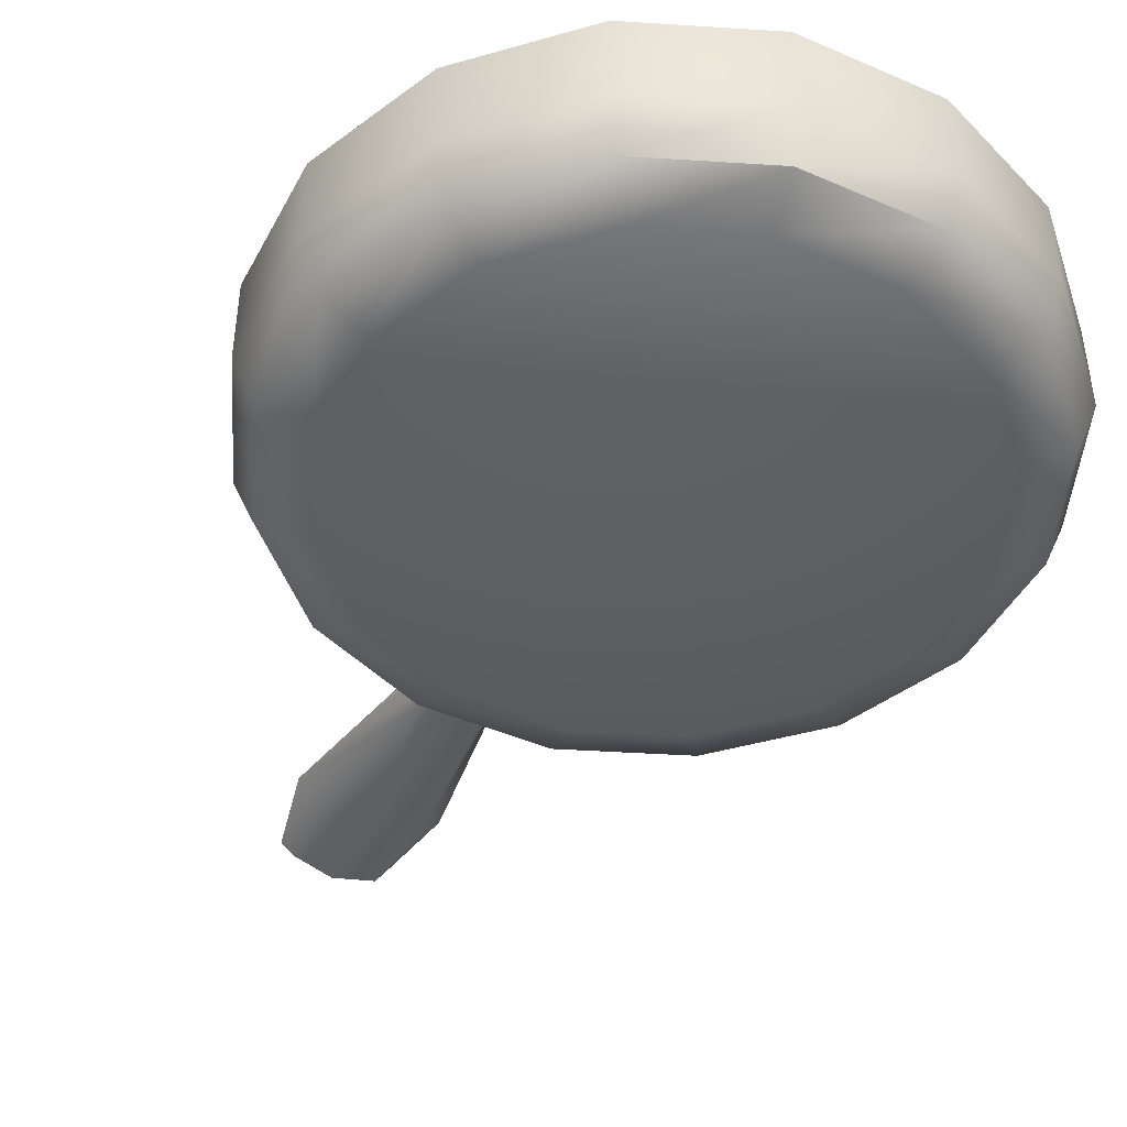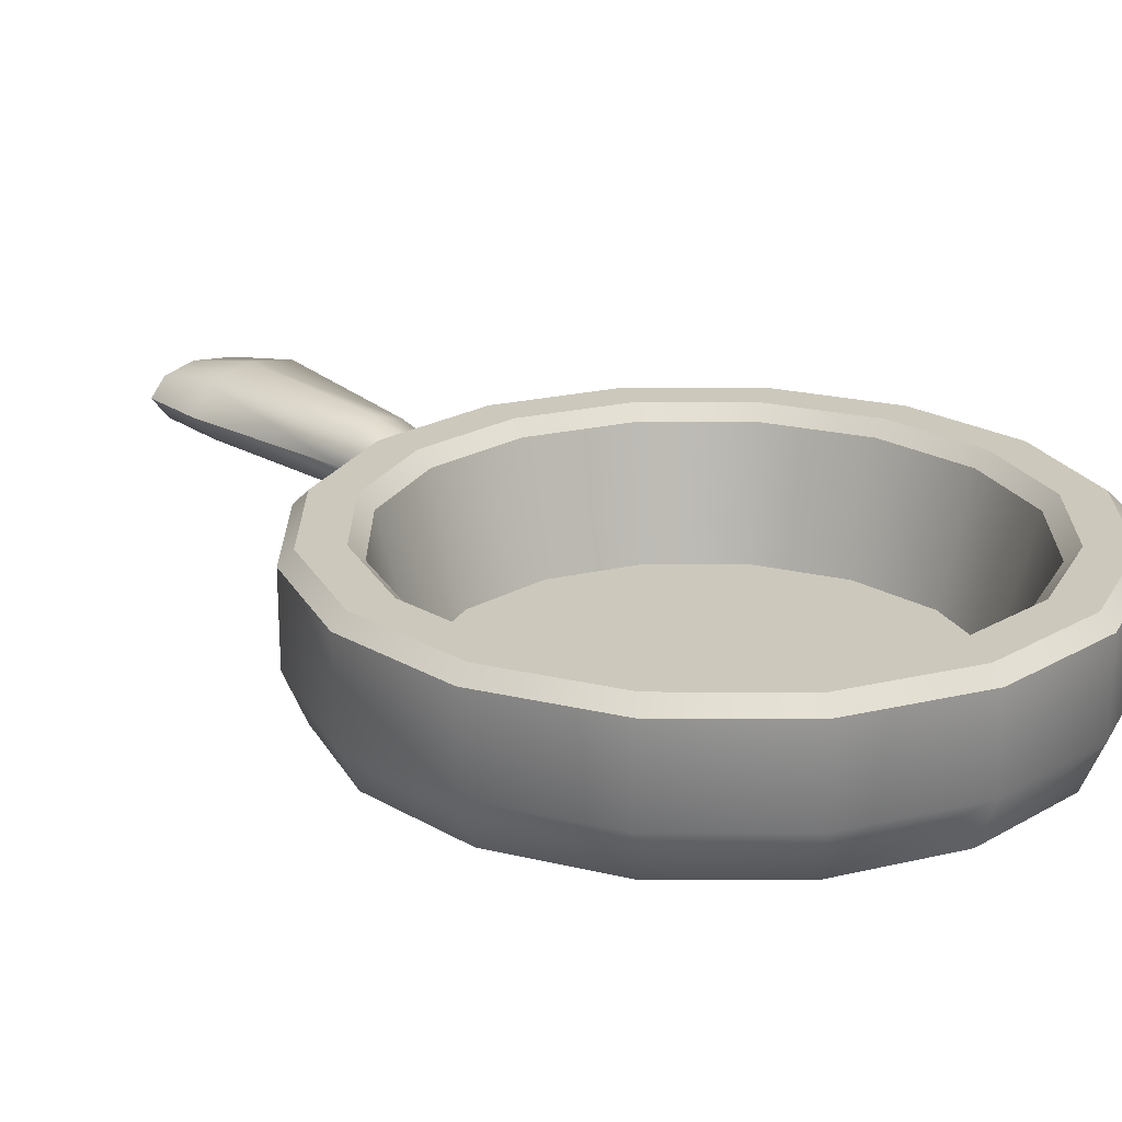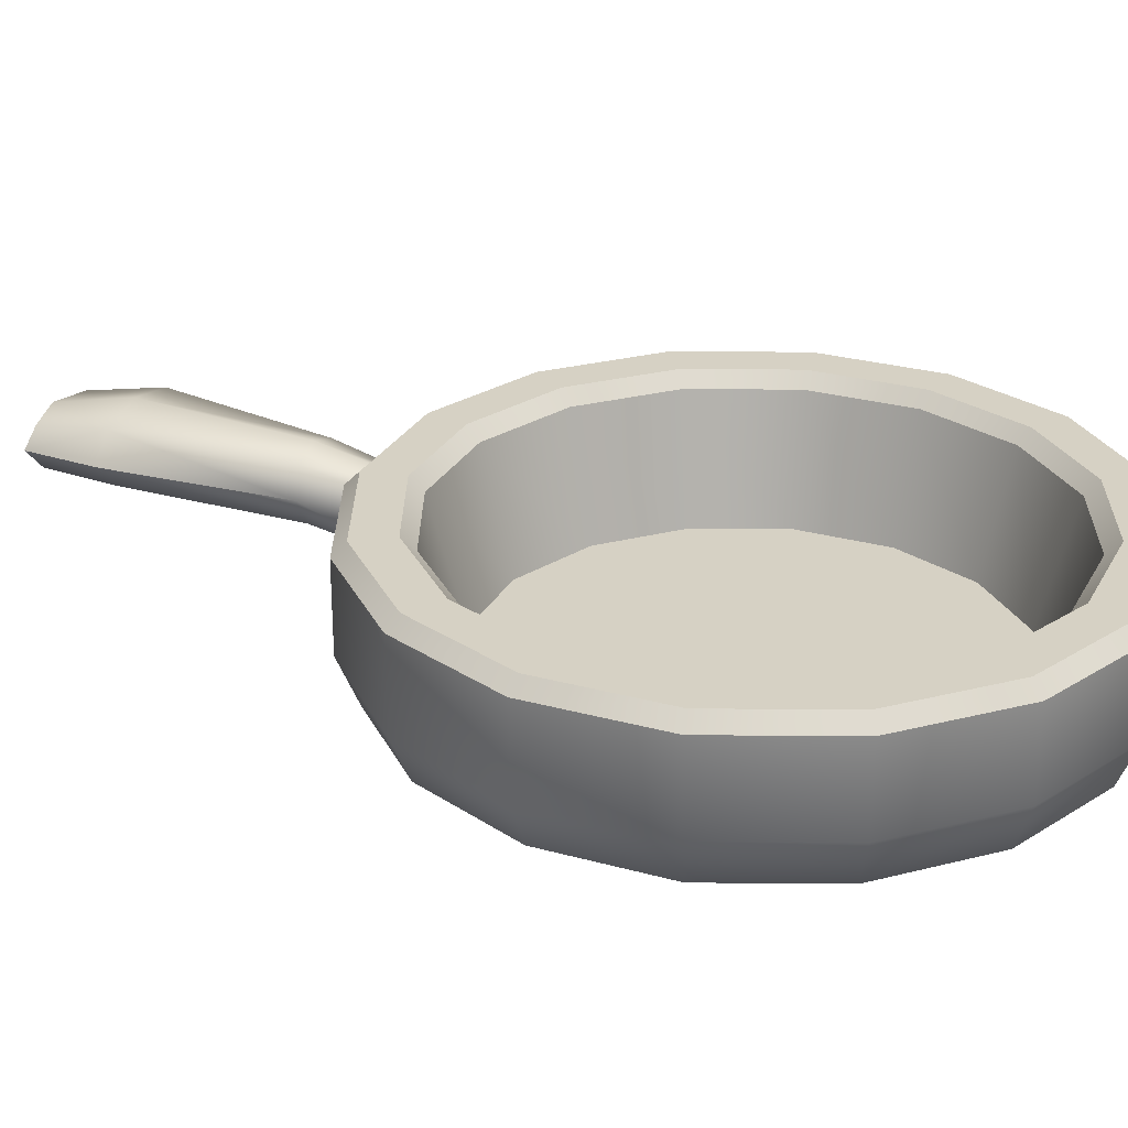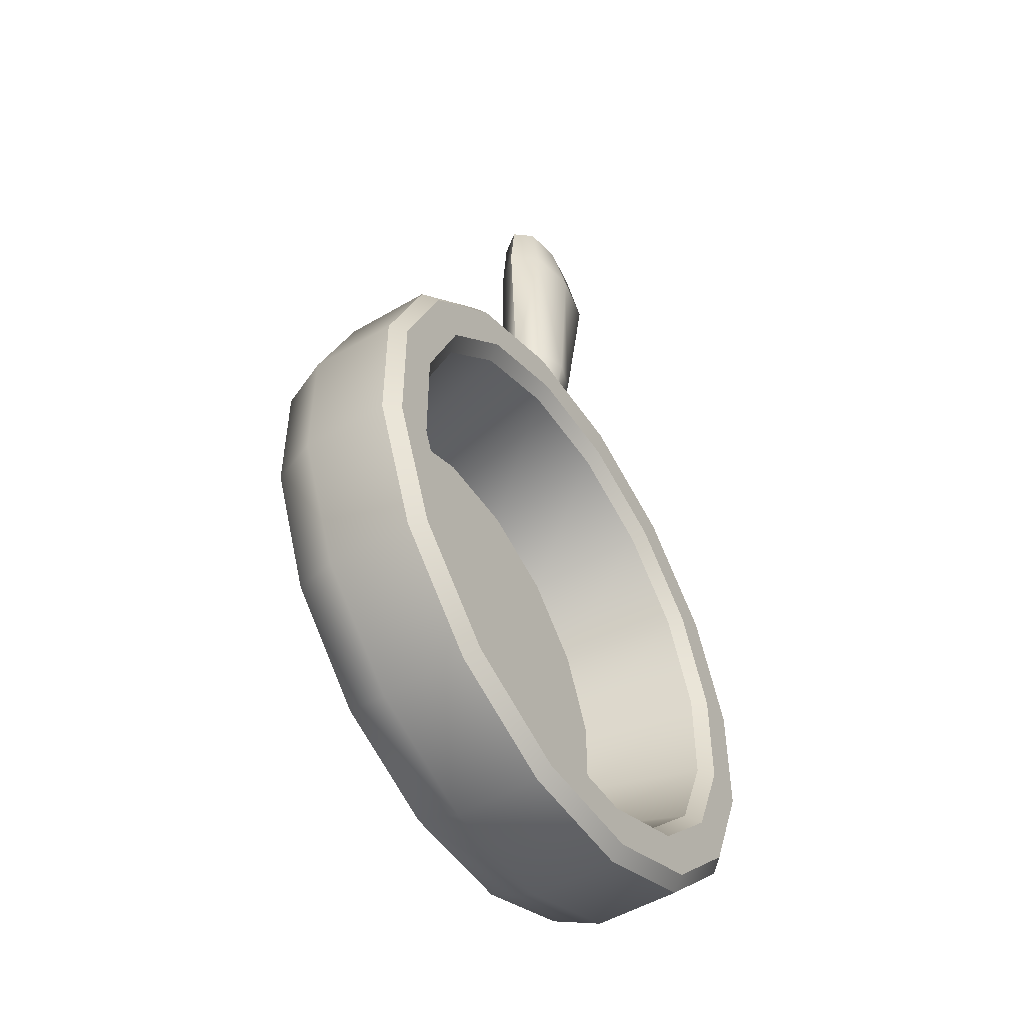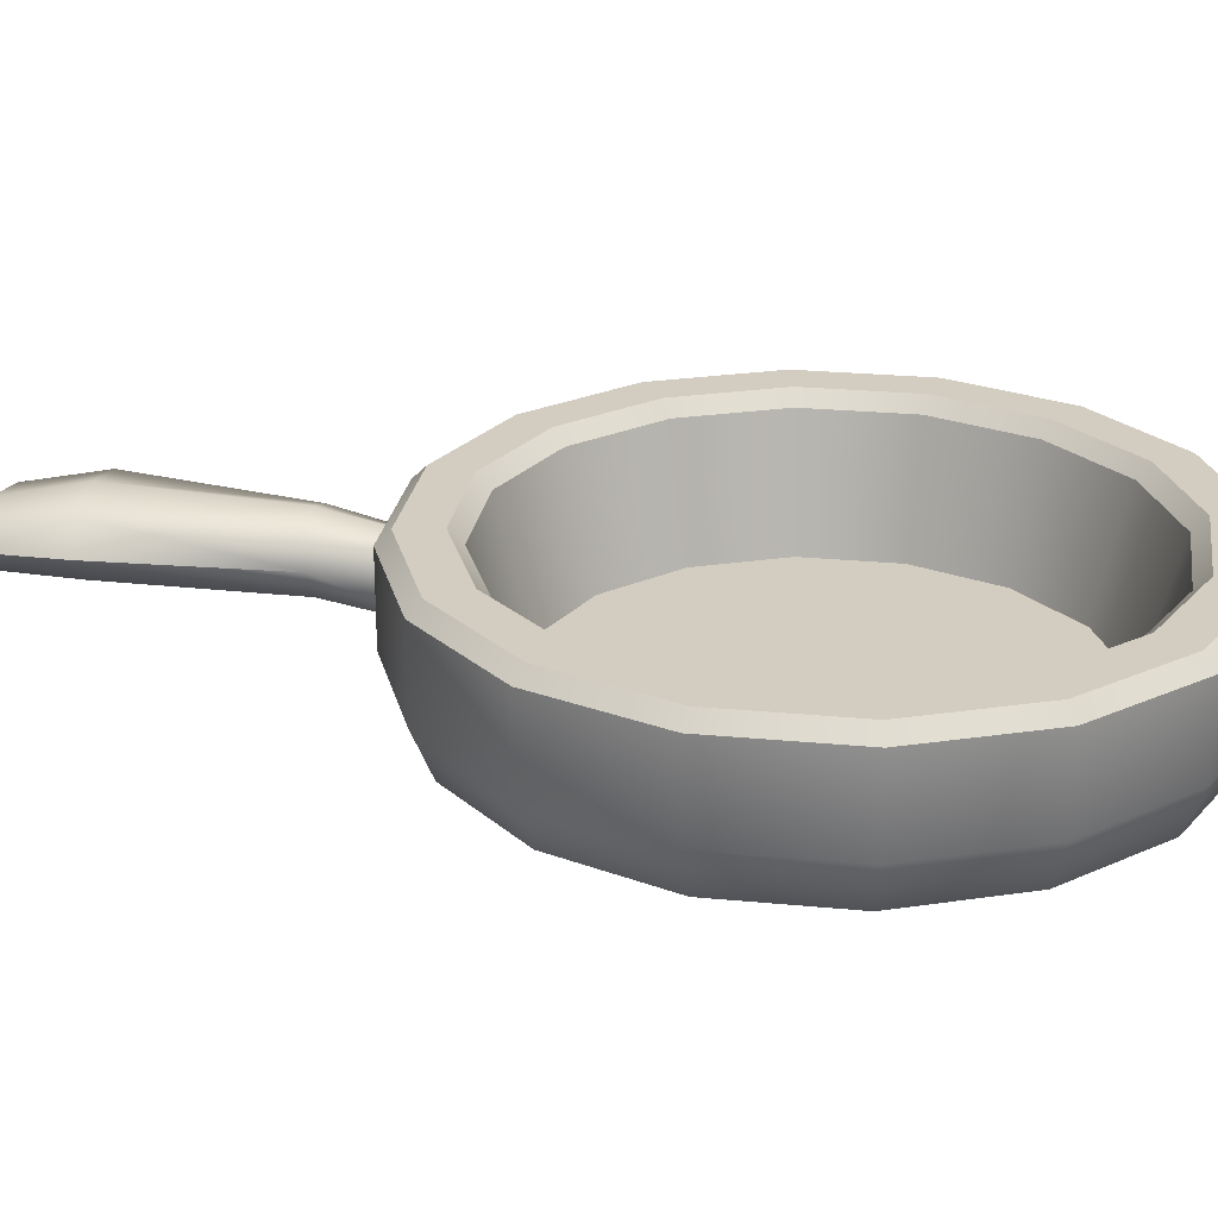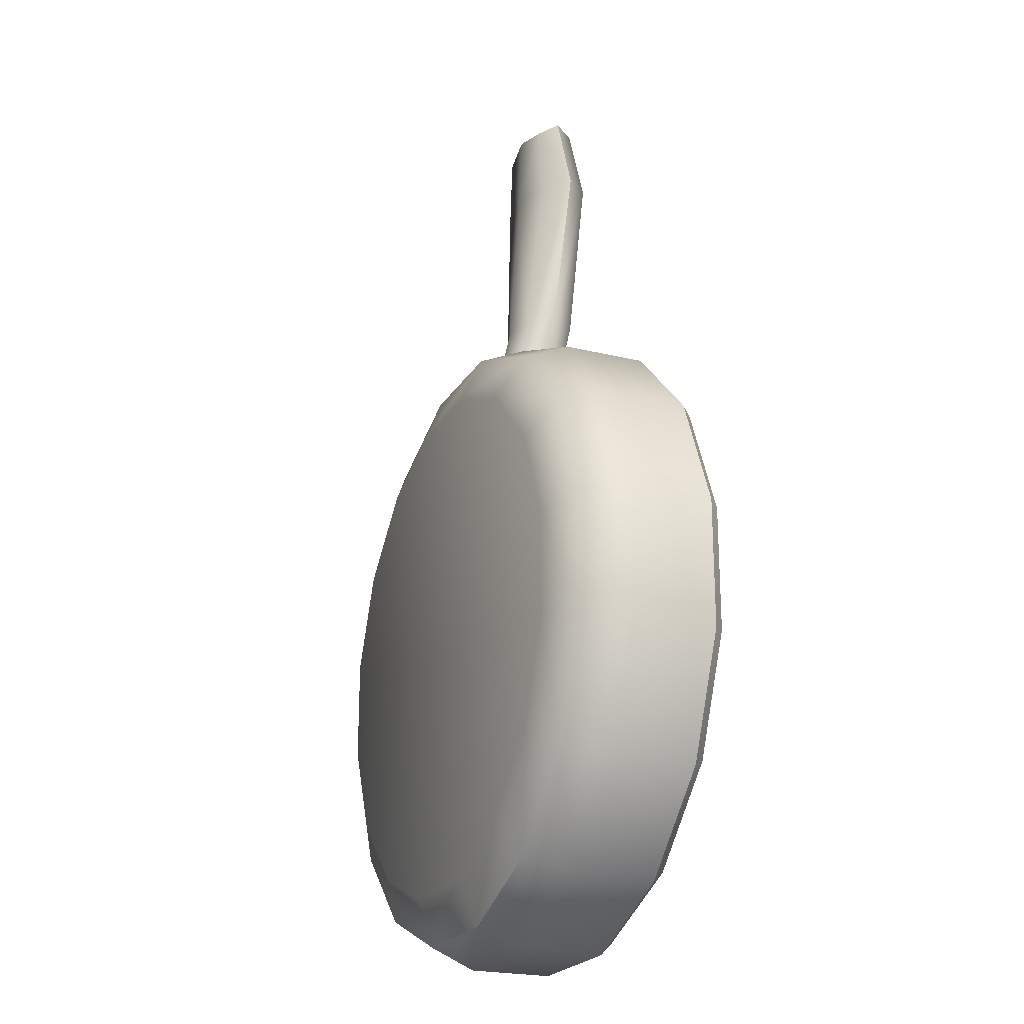
<metadata>
{"format":"obj","ext":"obj","renderer":"f3d","projection":"perspective","resolution":1024,"background":"white","views":[{"elev":-44.7,"azim":153.3,"up":"+Y"},{"elev":22.2,"azim":135.2,"up":"+Y"},{"elev":26.9,"azim":113.3,"up":"+Y"},{"elev":-50.9,"azim":122.8,"up":"+Z"},{"elev":24.8,"azim":98.9,"up":"+Y"},{"elev":-22.3,"azim":66.9,"up":"+Z"}]}
</metadata>
<code>
o pan_B_Cylinder.200
v 0.5 0.23 -0.09946
v 0.48 0.25 -0.09548
v 0.48 0.25 0.09548
v 0.5 0.23 0.09946
v 0.4069 0.25 0.2719
v 0.4239 0.23 0.2832
v 0.2719 0.25 0.4069
v 0.2832 0.23 0.4239
v 0.09548 0.25 0.48
v 0.09946 0.23 0.5
v -0.09548 0.25 0.48
v -0.09946 0.23 0.5
v -0.2719 0.25 0.4069
v -0.2832 0.23 0.4239
v -0.4069 0.25 0.2719
v -0.4239 0.23 0.2832
v -0.48 0.25 0.09548
v -0.5 0.23 0.09946
v -0.48 0.25 -0.09548
v -0.5 0.23 -0.09946
v -0.4069 0.25 -0.2719
v -0.4239 0.23 -0.2832
v -0.2719 0.25 -0.4069
v -0.2832 0.23 -0.4239
v -0.09548 0.25 -0.48
v -0.09946 0.23 -0.5
v 0.09548 0.25 -0.48
v 0.09946 0.23 -0.5
v 0.2719 0.25 -0.4069
v 0.2832 0.23 -0.4239
v 0.4069 0.25 -0.2719
v 0.4239 0.23 -0.2832
v 0.4 0.23 0.07956
v 0.42 0.25 0.08354
v 0.42 0.25 -0.08354
v 0.4 0.23 -0.07956
v 0.3561 0.25 -0.2379
v 0.3391 0.23 -0.2266
v 0.2379 0.25 -0.3561
v 0.2266 0.23 -0.3391
v 0.08354 0.25 -0.42
v 0.07956 0.23 -0.4
v -0.08354 0.25 -0.42
v -0.07956 0.23 -0.4
v -0.2379 0.25 -0.3561
v -0.2266 0.23 -0.3391
v -0.3561 0.25 -0.2379
v -0.3391 0.23 -0.2266
v -0.42 0.25 -0.08354
v -0.4 0.23 -0.07956
v -0.42 0.25 0.08354
v -0.4 0.23 0.07956
v -0.3561 0.25 0.2379
v -0.3391 0.23 0.2266
v -0.2379 0.25 0.3561
v -0.2266 0.23 0.3391
v -0.08354 0.25 0.42
v -0.07956 0.23 0.4
v 0.08354 0.25 0.42
v 0.07956 0.23 0.4
v 0.2379 0.25 0.3561
v 0.2266 0.23 0.3391
v 0.3391 0.23 0.2266
v 0.3561 0.25 0.2379
v 0.35 0.05 0.06962
v 0.35 0.05 -0.06962
v 0.2967 0.05 -0.1983
v 0.1983 0.05 -0.2967
v 0.06962 0.05 -0.35
v -0.06962 0.05 -0.35
v -0.1983 0.05 -0.2967
v -0.2967 0.05 -0.1983
v -0.35 0.05 -0.06962
v -0.35 0.05 0.06962
v -0.2967 0.05 0.1983
v -0.1983 0.05 0.2967
v -0.06962 0.05 0.35
v 0.06962 0.05 0.35
v 0.1983 0.05 0.2967
v 0.2967 0.05 0.1983
v 0.4 0 -0.07956
v 0.5 0.1 -0.09946
v 0.4707 0.02929 -0.09363
v 0.5 0.1 0.09946
v 0.4 0 0.07956
v 0.4707 0.02929 0.09363
v 0.4239 0.1 0.2832
v 0.3391 0 0.2266
v 0.399 0.02929 0.2666
v 0.2832 0.1 0.4239
v 0.2266 0 0.3391
v 0.2666 0.02929 0.399
v 0.09946 0.1 0.5
v 0.07956 0 0.4
v 0.09363 0.02929 0.4707
v -0.09946 0.1 0.5
v -0.07956 0 0.4
v -0.09363 0.02929 0.4707
v -0.2832 0.1 0.4239
v -0.2266 0 0.3391
v -0.2666 0.02929 0.399
v -0.4239 0.1 0.2832
v -0.3391 0 0.2266
v -0.399 0.02929 0.2666
v -0.5 0.1 0.09946
v -0.4 0 0.07956
v -0.4707 0.02929 0.09363
v -0.5 0.1 -0.09946
v -0.4 0 -0.07956
v -0.4707 0.02929 -0.09363
v -0.4239 0.1 -0.2832
v -0.3391 0 -0.2266
v -0.399 0.02929 -0.2666
v -0.2832 0.1 -0.4239
v -0.2266 0 -0.3391
v -0.2666 0.02929 -0.399
v -0.09946 0.1 -0.5
v -0.07956 0 -0.4
v -0.09363 0.02929 -0.4707
v 0.09946 0.1 -0.5
v 0.07956 0 -0.4
v 0.09363 0.02929 -0.4707
v 0.2832 0.1 -0.4239
v 0.2266 0 -0.3391
v 0.2666 0.02929 -0.399
v 0.4239 0.1 -0.2832
v 0.3391 0 -0.2266
v 0.399 0.02929 -0.2666
v 0 0.05 -0
v -0 0 -0
v -0.03644 0.1071 0.4526
v -0.03675 0.1868 0.4595
v 0.03644 0.1071 0.4526
v 0.03675 0.1868 0.4595
v -0.06084 0.1516 0.9634
v -0.06082 0.2114 0.9686
v 0.06084 0.1516 0.9634
v 0.06082 0.2114 0.9686
v -0 0.09212 0.4513
v -0 0.2017 0.4608
v 0.0446 0.1362 0.5848
v 0.07852 0.1805 0.978
v -0 0.144 0.9748
v -0 0.2169 0.9812
v -0.07852 0.1805 0.978
v -0.04466 0.2159 0.5917
v 0.04466 0.2159 0.5917
v -0.0446 0.1362 0.5848
v -0 0.1783 1
v -0.06482 0.1761 0.5883
v -0 0.2308 0.5931
v -0 0.1213 0.5835
v 0.06482 0.1761 0.5883
v 0.0737 0.2307 0.8526
v -0.07357 0.1528 0.8458
v 0.07357 0.1528 0.8458
v -0.0737 0.2307 0.8526
v 0.1065 0.1917 0.8498
v -0 0.1381 0.8451
v -0 0.2453 0.8545
v -0.1065 0.1917 0.8498
f 84 4 6 87
f 5 3 34 64
f 7 5 64 61
f 9 7 61 59
f 11 9 59 57
f 13 11 57 55
f 15 13 55 53
f 17 15 53 51
f 19 17 51 49
f 21 19 49 47
f 23 21 47 45
f 25 23 45 43
f 27 25 43 41
f 29 27 41 39
f 63 80 79 62
f 31 29 39 37
f 2 31 37 35
f 126 32 1 82
f 87 6 8 90
f 33 65 80 63
f 123 30 32 126
f 120 28 30 123
f 117 26 28 120
f 114 24 26 117
f 111 22 24 114
f 108 20 22 111
f 105 18 20 108
f 102 16 18 105
f 99 14 16 102
f 96 12 14 99
f 93 10 12 96
f 90 8 10 93
f 50 73 72 48
f 52 74 73 50
f 38 67 66 36
f 54 75 74 52
f 40 68 67 38
f 56 76 75 54
f 42 69 68 40
f 58 77 76 56
f 44 70 69 42
f 60 78 77 58
f 46 71 70 44
f 62 79 78 60
f 48 72 71 46
f 4 1 2 3
f 6 4 3 5
f 8 6 5 7
f 10 8 7 9
f 12 10 9 11
f 14 12 11 13
f 16 14 13 15
f 18 16 15 17
f 20 18 17 19
f 22 20 19 21
f 24 22 21 23
f 26 24 23 25
f 28 26 25 27
f 30 28 27 29
f 32 30 29 31
f 1 32 31 2
f 34 35 36 33
f 64 34 33 63
f 35 37 38 36
f 37 39 40 38
f 39 41 42 40
f 41 43 44 42
f 43 45 46 44
f 45 47 48 46
f 47 49 50 48
f 49 51 52 50
f 51 53 54 52
f 53 55 56 54
f 55 57 58 56
f 57 59 60 58
f 59 61 62 60
f 61 64 63 62
f 3 2 35 34
f 36 66 65 33
f 82 84 86 83
f 83 86 85 81
f 84 87 89 86
f 86 89 88 85
f 87 90 92 89
f 89 92 91 88
f 90 93 95 92
f 92 95 94 91
f 93 96 98 95
f 95 98 97 94
f 96 99 101 98
f 98 101 100 97
f 99 102 104 101
f 101 104 103 100
f 102 105 107 104
f 104 107 106 103
f 105 108 110 107
f 107 110 109 106
f 108 111 113 110
f 110 113 112 109
f 111 114 116 113
f 113 116 115 112
f 114 117 119 116
f 116 119 118 115
f 117 120 122 119
f 119 122 121 118
f 120 123 125 122
f 122 125 124 121
f 123 126 128 125
f 125 128 127 124
f 126 82 83 128
f 128 83 81 127
f 82 1 4 84
f 65 66 129
f 66 67 129
f 67 68 129
f 68 69 129
f 69 70 129
f 70 71 129
f 71 72 129
f 72 73 129
f 73 74 129
f 74 75 129
f 75 76 129
f 76 77 129
f 77 78 129
f 78 79 129
f 79 80 129
f 80 65 129
f 81 85 130
f 85 88 130
f 88 91 130
f 91 94 130
f 94 97 130
f 97 100 130
f 100 103 130
f 103 106 130
f 106 109 130
f 109 112 130
f 112 115 130
f 115 118 130
f 118 121 130
f 121 124 130
f 124 127 130
f 127 81 130
f 137 143 159 156
f 158 142 137 156
f 137 142 149 143
f 142 138 144 149
f 149 144 136 145
f 143 149 145 135
f 153 147 154 158
f 155 161 150 148
f 150 146 132
f 148 150 131
f 159 143 135 155
f 154 160 144 138
f 160 151 146 157
f 147 134 140 151
f 151 140 132 146
f 141 156 159 152
f 144 160 157 136
f 133 141 152 139
f 139 152 148 131
f 145 161 155 135
f 133 153 141
f 134 147 153
f 136 157 161 145
f 161 157 146 150
f 152 159 155 148
f 141 153 158 156
f 154 138 142 158
f 154 147 151 160
f 131 150 132
f 133 134 153

</code>
